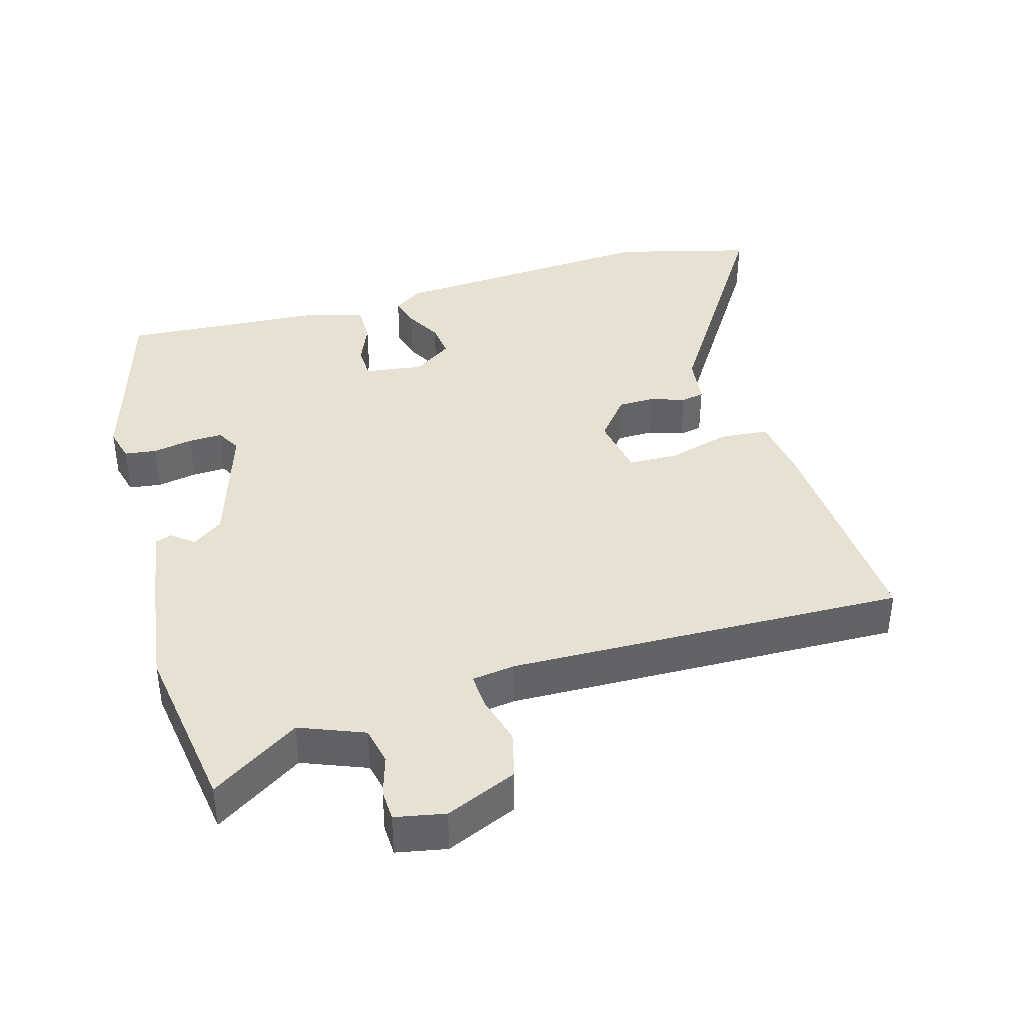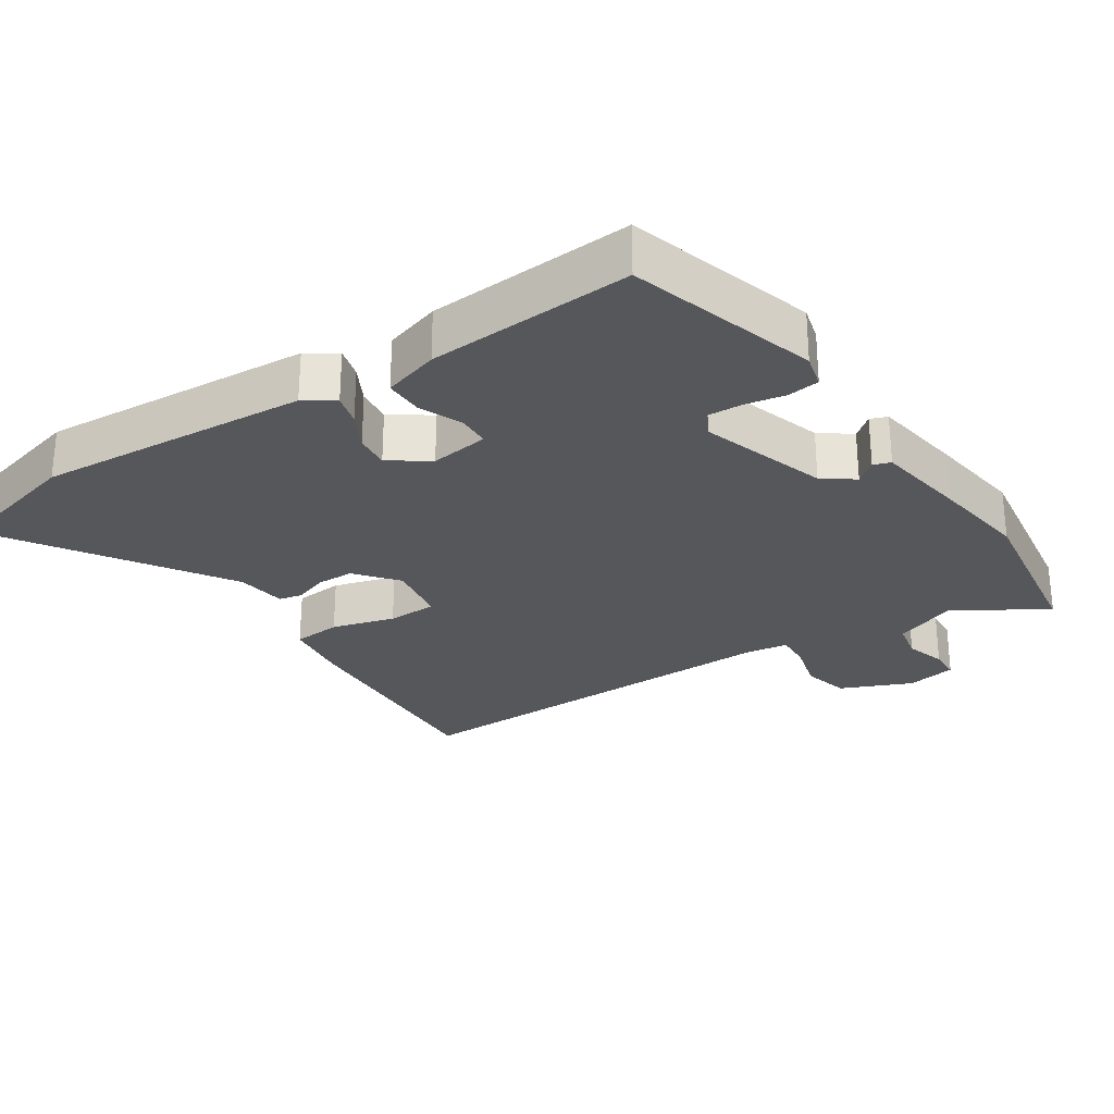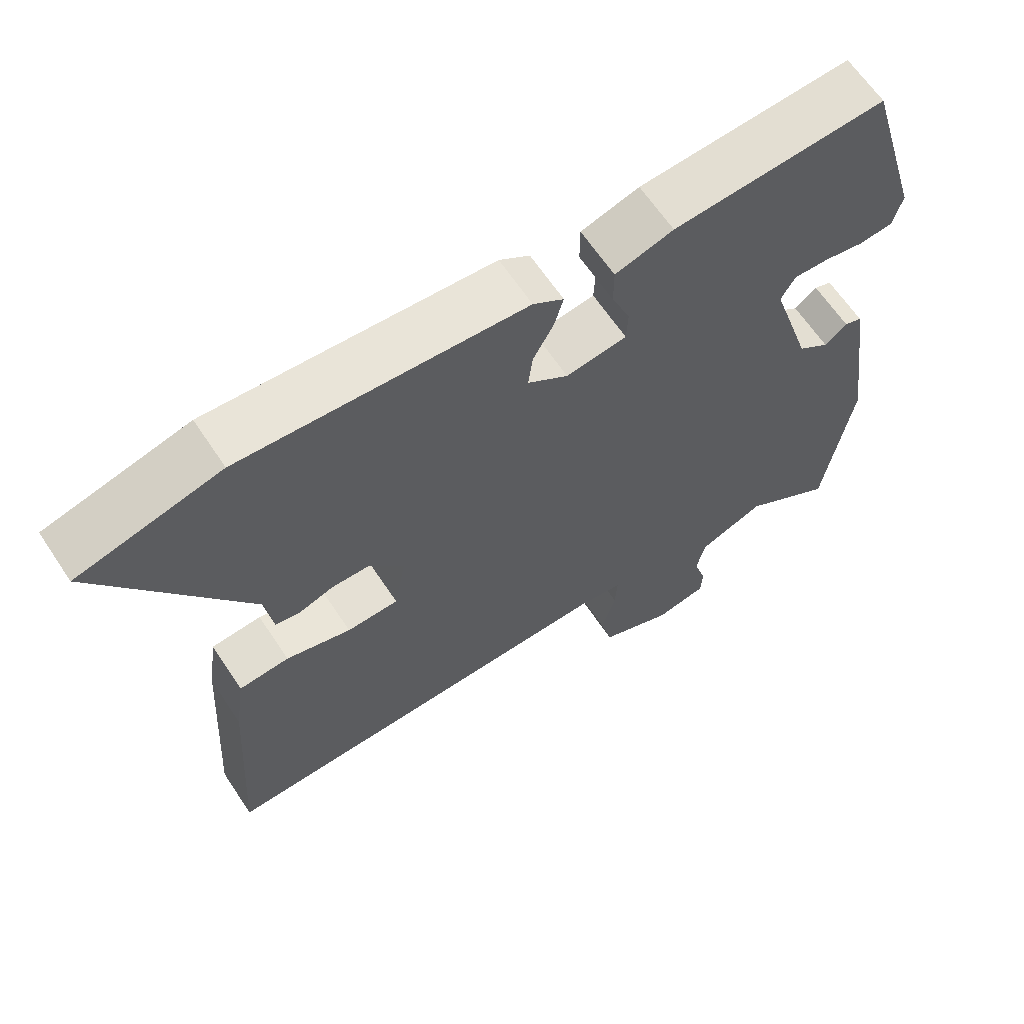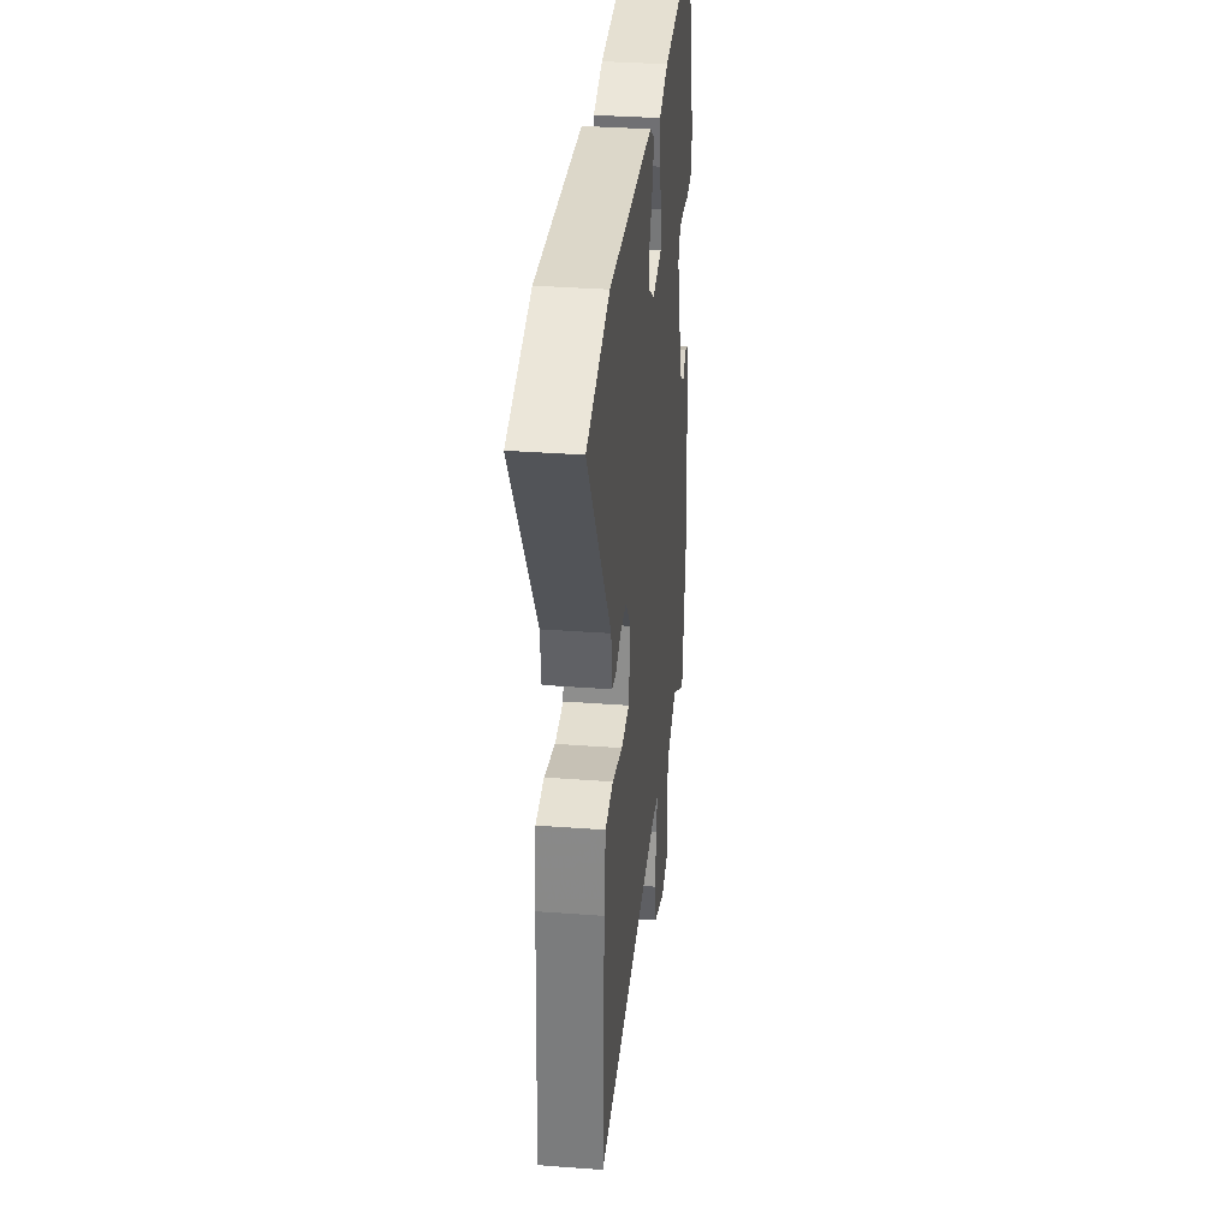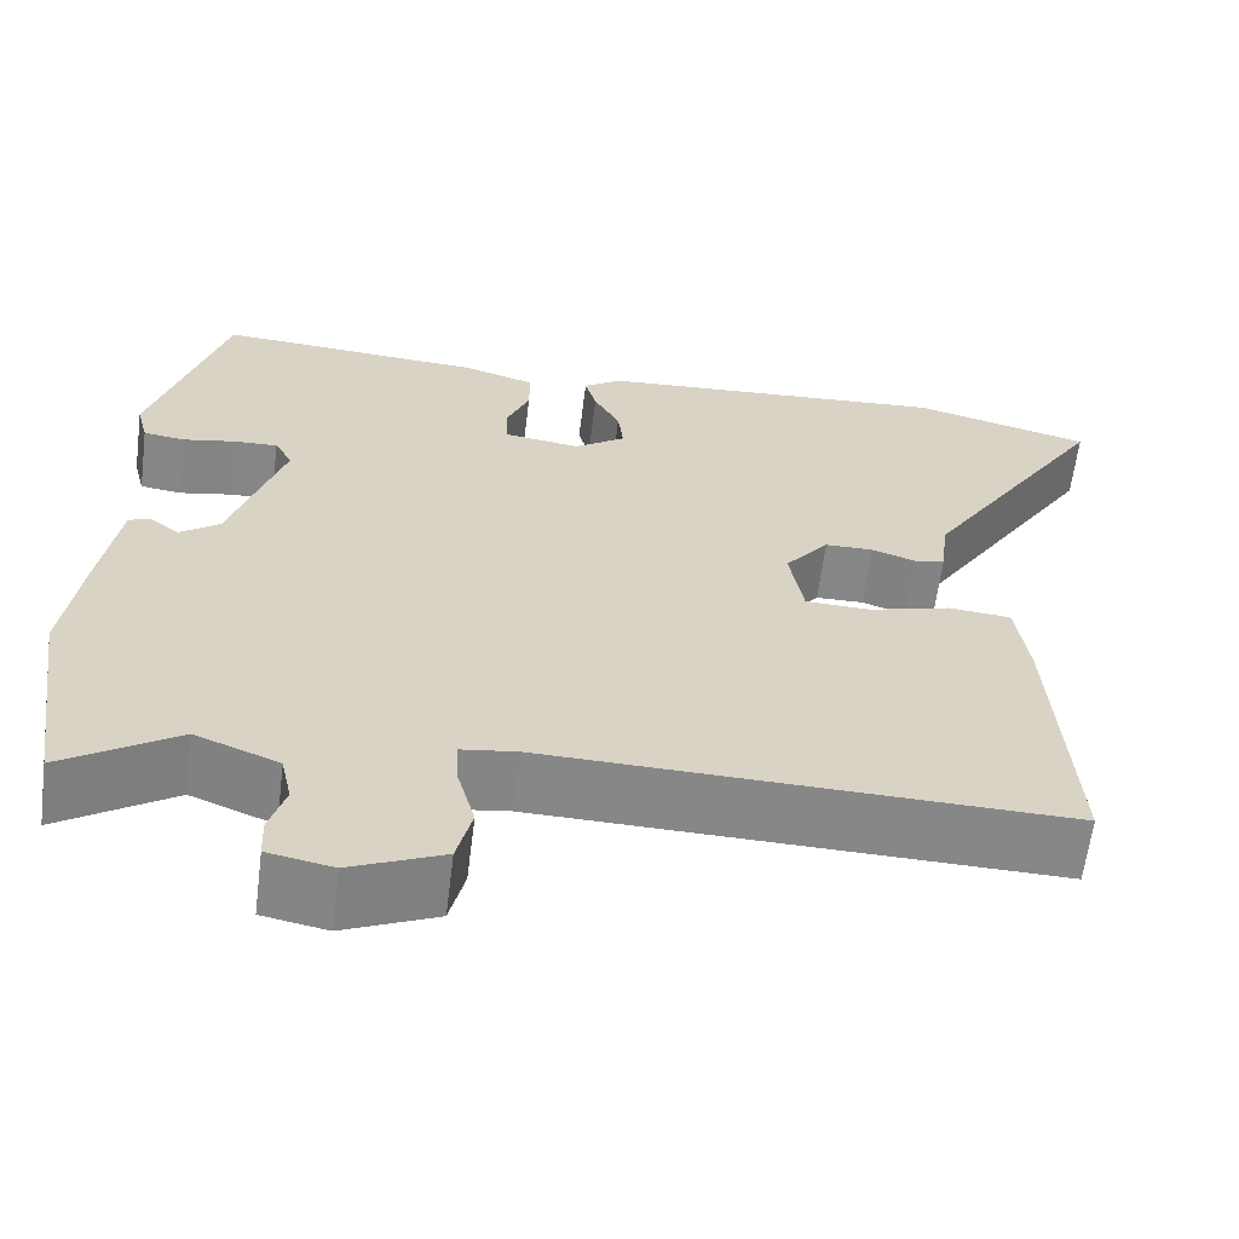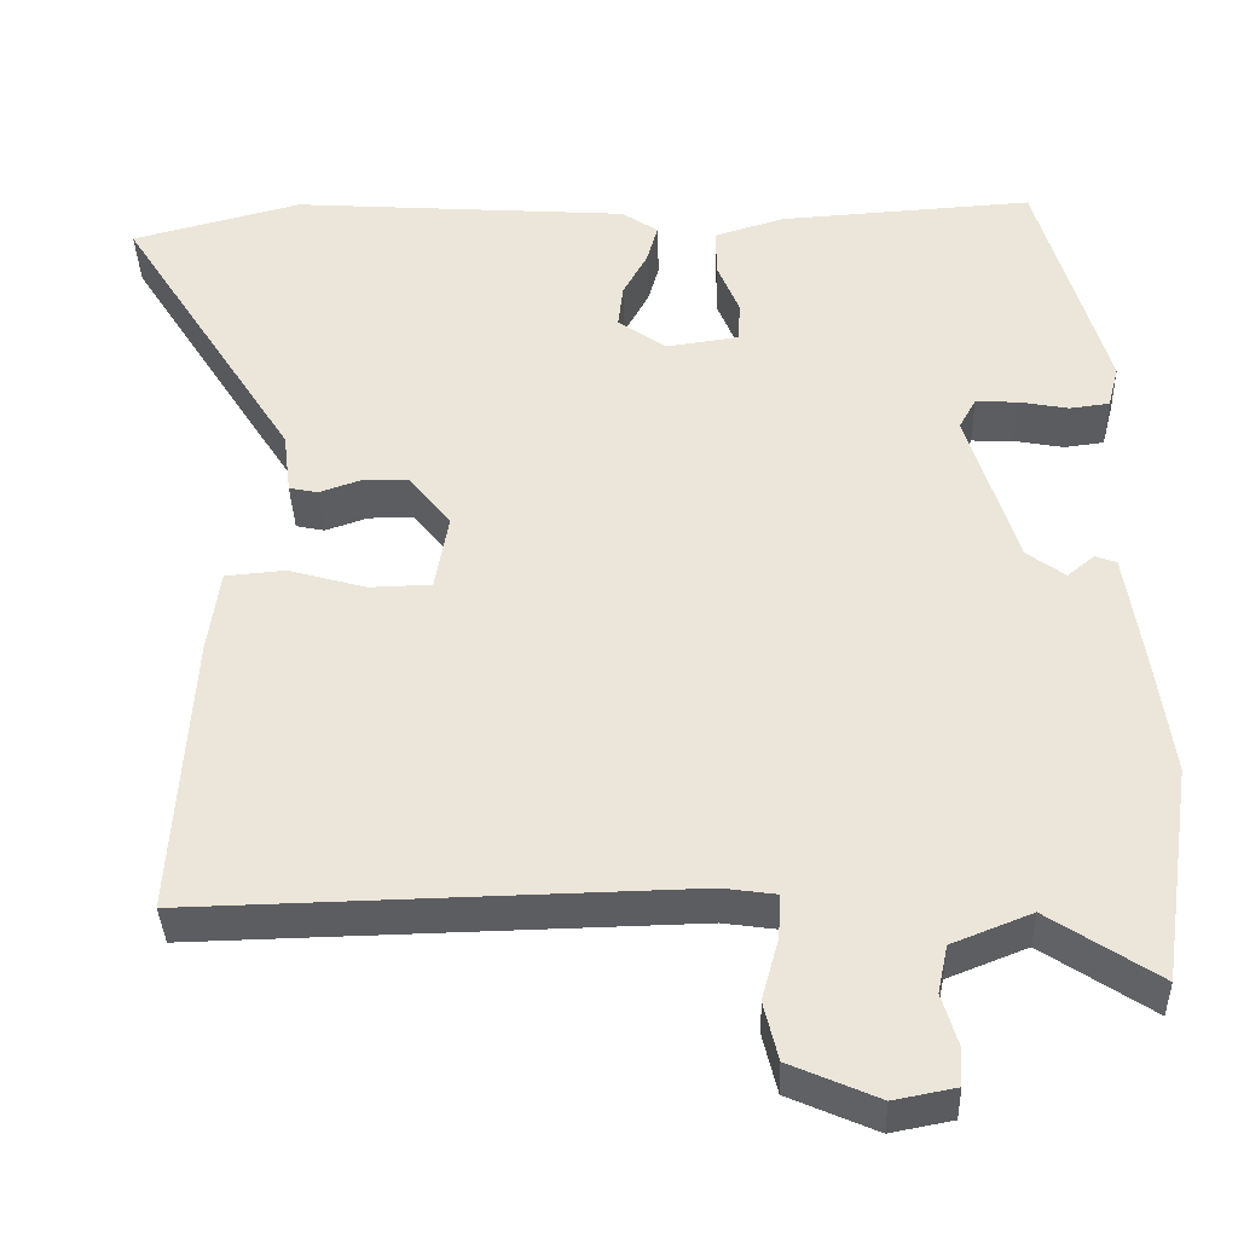
<metadata>
{"format":"obj","ext":"obj","renderer":"f3d","projection":"perspective","resolution":1024,"background":"white","views":[{"elev":39.5,"azim":164.1,"up":"+Y"},{"elev":-27.2,"azim":33.6,"up":"+Y"},{"elev":64.2,"azim":-33.6,"up":"+Z"},{"elev":34.2,"azim":-84.2,"up":"+Z"},{"elev":-62.3,"azim":172.8,"up":"+Z"},{"elev":-36.7,"azim":1.8,"up":"+Z"}]}
</metadata>
<code>
v 0.522 0.07 -0.351
v 0.484 0.07 -0.606
v 0.355 0.07 -0.522
v 0.261 0.07 -0.559
v 0.249 0.07 -0.615
v 0.267 0.07 -0.674
v 0.265 0.07 -0.72
v 0.192 0.07 -0.734
v 0.088 0.07 -0.689
v 0.071 0.07 -0.62
v 0.091 0.07 -0.548
v 0.094 0.07 -0.496
v 0.031 0.07 -0.487
v -0.55 0.07 -0.5
v -0.529 0.07 -0.167
v -0.515 0.07 -0.068
v -0.444 0.07 -0.062
v -0.352 0.07 -0.088
v -0.279 0.07 -0.086
v -0.263 0.07 0.005
v -0.312 0.07 0.066
v -0.366 0.07 0.067
v -0.416 0.07 0.05
v -0.45 0.07 0.057
v -0.459 0.07 0.13
v -0.668 0.07 0.457
v -0.467 0.07 0.509
v -0.068 0.07 0.481
v -0.025 0.07 0.452
v -0.038 0.07 0.406
v -0.067 0.07 0.353
v -0.073 0.07 0.302
v -0.016 0.07 0.262
v 0.07 0.07 0.274
v 0.072 0.07 0.322
v 0.046 0.07 0.385
v 0.046 0.07 0.441
v 0.128 0.07 0.466
v 0.428 0.07 0.485
v 0.509 0.07 0.209
v 0.496 0.07 0.159
v 0.449 0.07 0.153
v 0.391 0.07 0.164
v 0.341 0.07 0.166
v 0.321 0.07 0.13
v 0.38 0.07 -0.057
v 0.425 0.07 -0.09
v 0.457 0.07 -0.064
v 0.482 0.07 -0.073
v 0.503 0.07 -0.211
v 0.522 0 -0.351
v 0.484 0 -0.606
v 0.355 0 -0.522
v 0.261 0 -0.559
v 0.249 0 -0.615
v 0.267 0 -0.674
v 0.265 0 -0.72
v 0.192 0 -0.734
v 0.088 0 -0.689
v 0.071 0 -0.62
v 0.091 0 -0.548
v 0.094 0 -0.496
v 0.031 0 -0.487
v -0.55 0 -0.5
v -0.529 0 -0.167
v -0.515 0 -0.068
v -0.444 0 -0.062
v -0.352 0 -0.088
v -0.279 0 -0.086
v -0.263 0 0.005
v -0.312 0 0.066
v -0.366 0 0.067
v -0.416 0 0.05
v -0.45 0 0.057
v -0.459 0 0.13
v -0.668 0 0.457
v -0.467 0 0.509
v -0.068 0 0.481
v -0.025 0 0.452
v -0.038 0 0.406
v -0.067 0 0.353
v -0.073 0 0.302
v -0.016 0 0.262
v 0.07 0 0.274
v 0.072 0 0.322
v 0.046 0 0.385
v 0.046 0 0.441
v 0.128 0 0.466
v 0.428 0 0.485
v 0.509 0 0.209
v 0.496 0 0.159
v 0.449 0 0.153
v 0.391 0 0.164
v 0.341 0 0.166
v 0.321 0 0.13
v 0.38 0 -0.057
v 0.425 0 -0.09
v 0.457 0 -0.064
v 0.482 0 -0.073
v 0.503 0 -0.211
f 1 2 3
f 50 1 3
f 49 50 3
f 48 49 3
f 47 48 3
f 46 47 3 4
f 45 46 4
f 41 42 43
f 40 41 43
f 39 40 43
f 38 39 43
f 37 38 43
f 36 37 43
f 35 36 43
f 34 35 43 44
f 33 34 44 45
f 29 30 31
f 28 29 31
f 27 28 31
f 26 27 31
f 25 26 31
f 25 31 32
f 24 25 32
f 23 24 32
f 22 23 32
f 21 22 32 33
f 16 17 18
f 15 16 18
f 14 15 18
f 13 14 18
f 12 13 18 19
f 9 10 11
f 8 9 11
f 7 8 11
f 6 7 11
f 5 6 11
f 5 11 12
f 45 4 5
f 33 45 5
f 21 33 5
f 20 21 5
f 5 12 19 20
f 53 52 51
f 53 51 100
f 53 100 99
f 53 99 98
f 53 98 97
f 54 53 97 96
f 54 96 95
f 93 92 91
f 93 91 90
f 93 90 89
f 93 89 88
f 93 88 87
f 93 87 86
f 93 86 85
f 94 93 85 84
f 95 94 84 83
f 81 80 79
f 81 79 78
f 81 78 77
f 81 77 76
f 81 76 75
f 82 81 75
f 82 75 74
f 82 74 73
f 82 73 72
f 83 82 72 71
f 68 67 66
f 68 66 65
f 68 65 64
f 68 64 63
f 69 68 63 62
f 61 60 59
f 61 59 58
f 61 58 57
f 61 57 56
f 61 56 55
f 62 61 55
f 55 54 95
f 55 95 83
f 55 83 71
f 55 71 70
f 70 69 62 55
f 1 51 52 2
f 2 52 53 3
f 3 53 54 4
f 4 54 55 5
f 5 55 56 6
f 6 56 57 7
f 7 57 58 8
f 8 58 59 9
f 9 59 60 10
f 10 60 61 11
f 11 61 62 12
f 12 62 63 13
f 13 63 64 14
f 14 64 65 15
f 15 65 66 16
f 16 66 67 17
f 17 67 68 18
f 18 68 69 19
f 19 69 70 20
f 20 70 71 21
f 21 71 72 22
f 22 72 73 23
f 23 73 74 24
f 24 74 75 25
f 25 75 76 26
f 26 76 77 27
f 27 77 78 28
f 28 78 79 29
f 29 79 80 30
f 30 80 81 31
f 31 81 82 32
f 32 82 83 33
f 33 83 84 34
f 34 84 85 35
f 35 85 86 36
f 36 86 87 37
f 37 87 88 38
f 38 88 89 39
f 39 89 90 40
f 40 90 91 41
f 41 91 92 42
f 42 92 93 43
f 43 93 94 44
f 44 94 95 45
f 45 95 96 46
f 46 96 97 47
f 47 97 98 48
f 48 98 99 49
f 49 99 100 50
f 50 100 51 1

</code>
